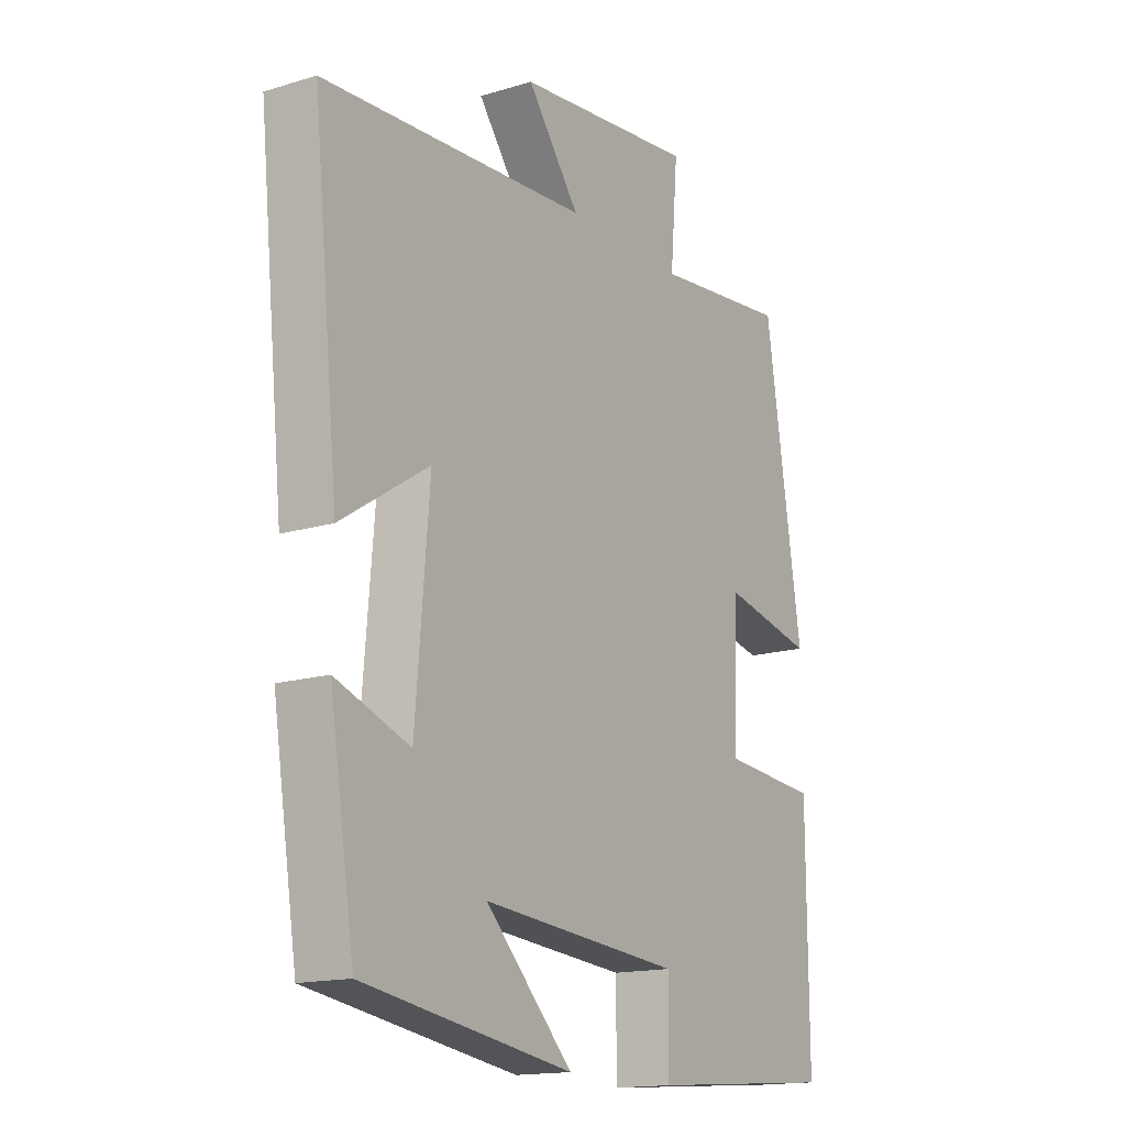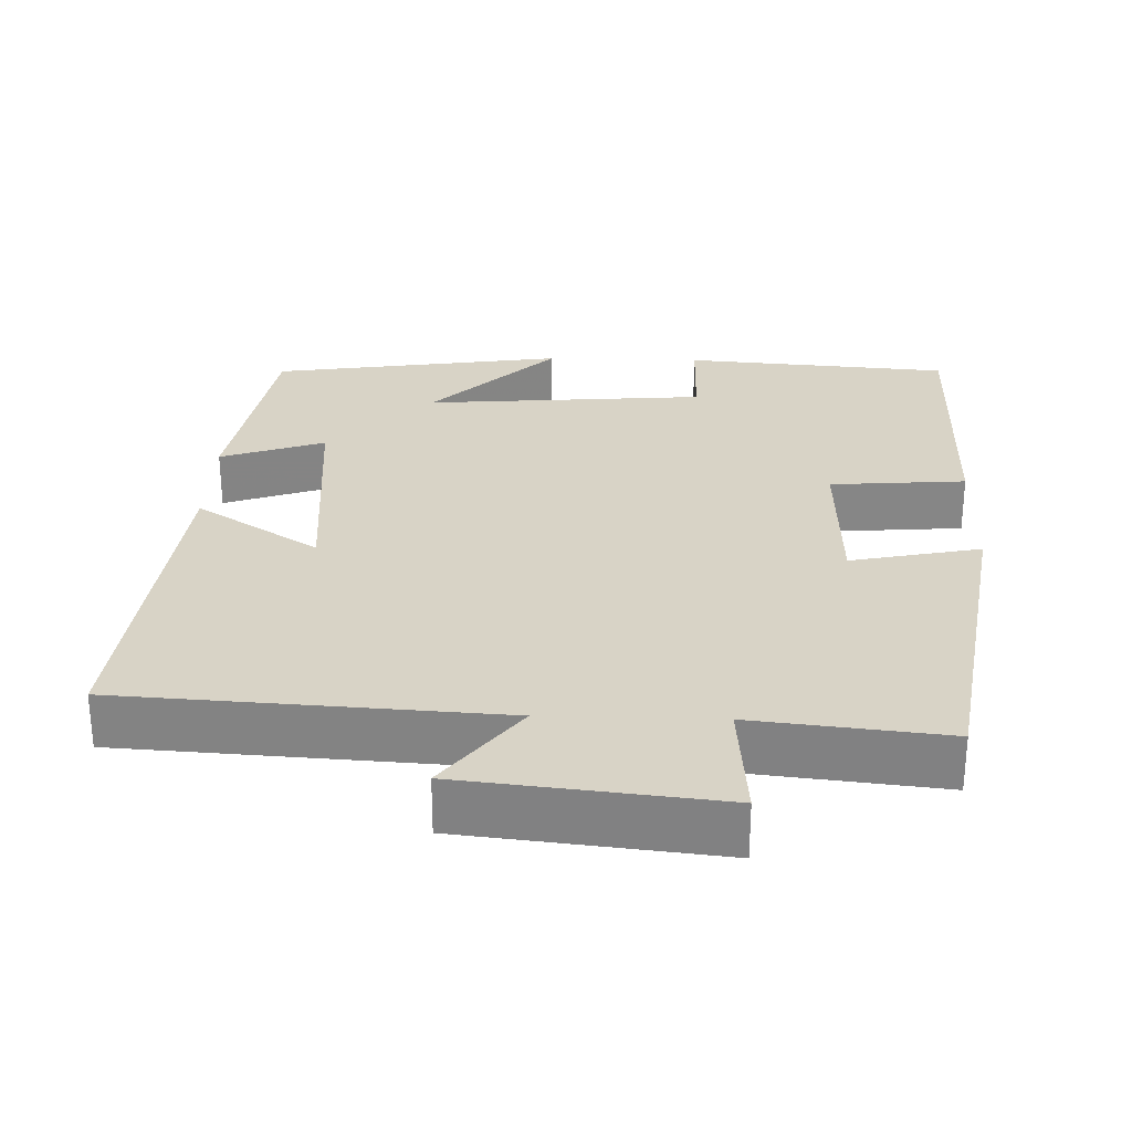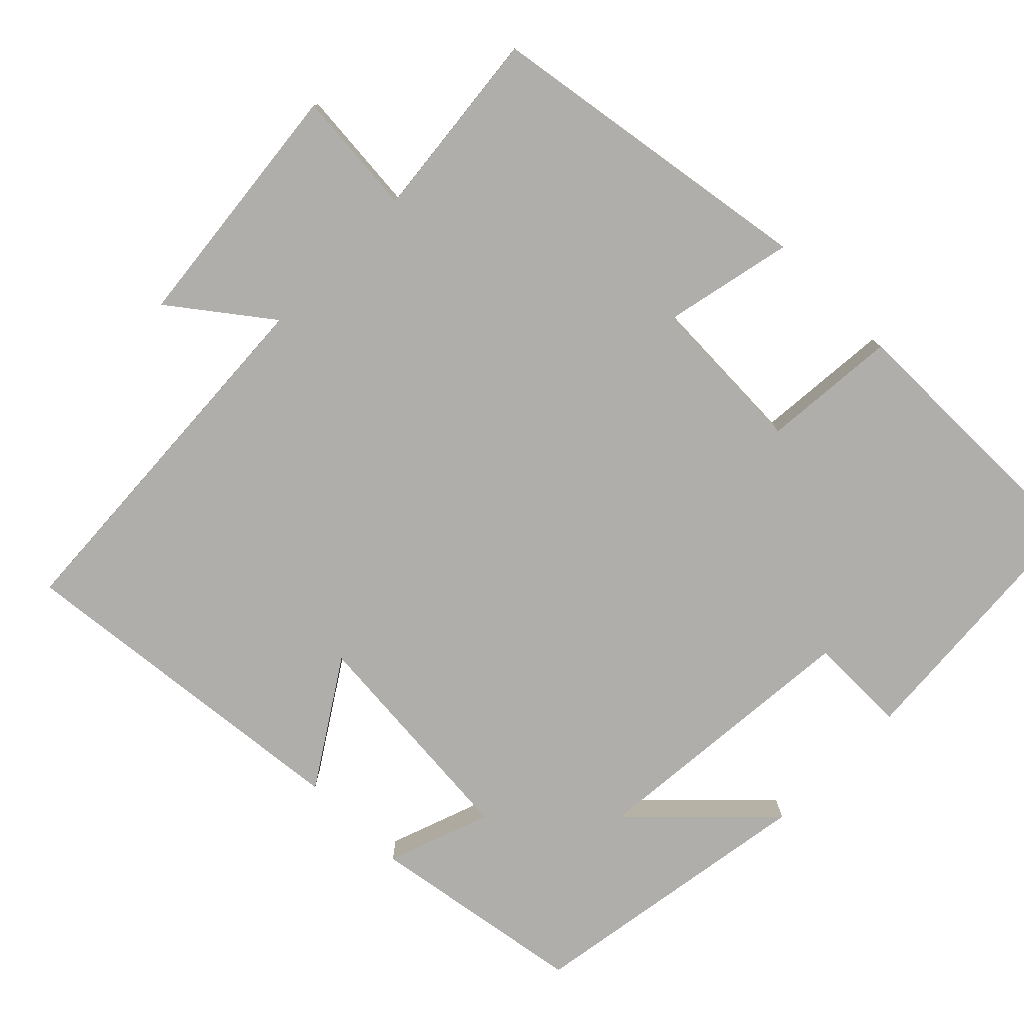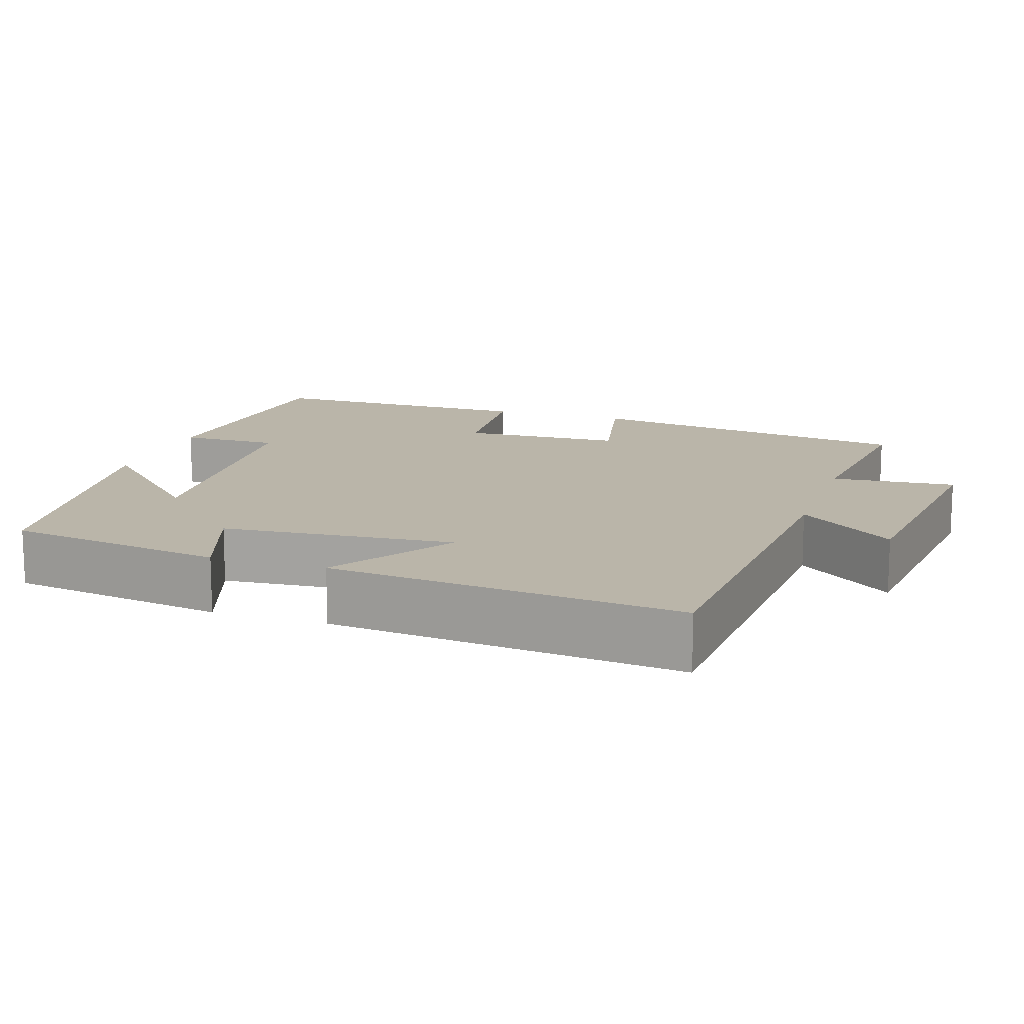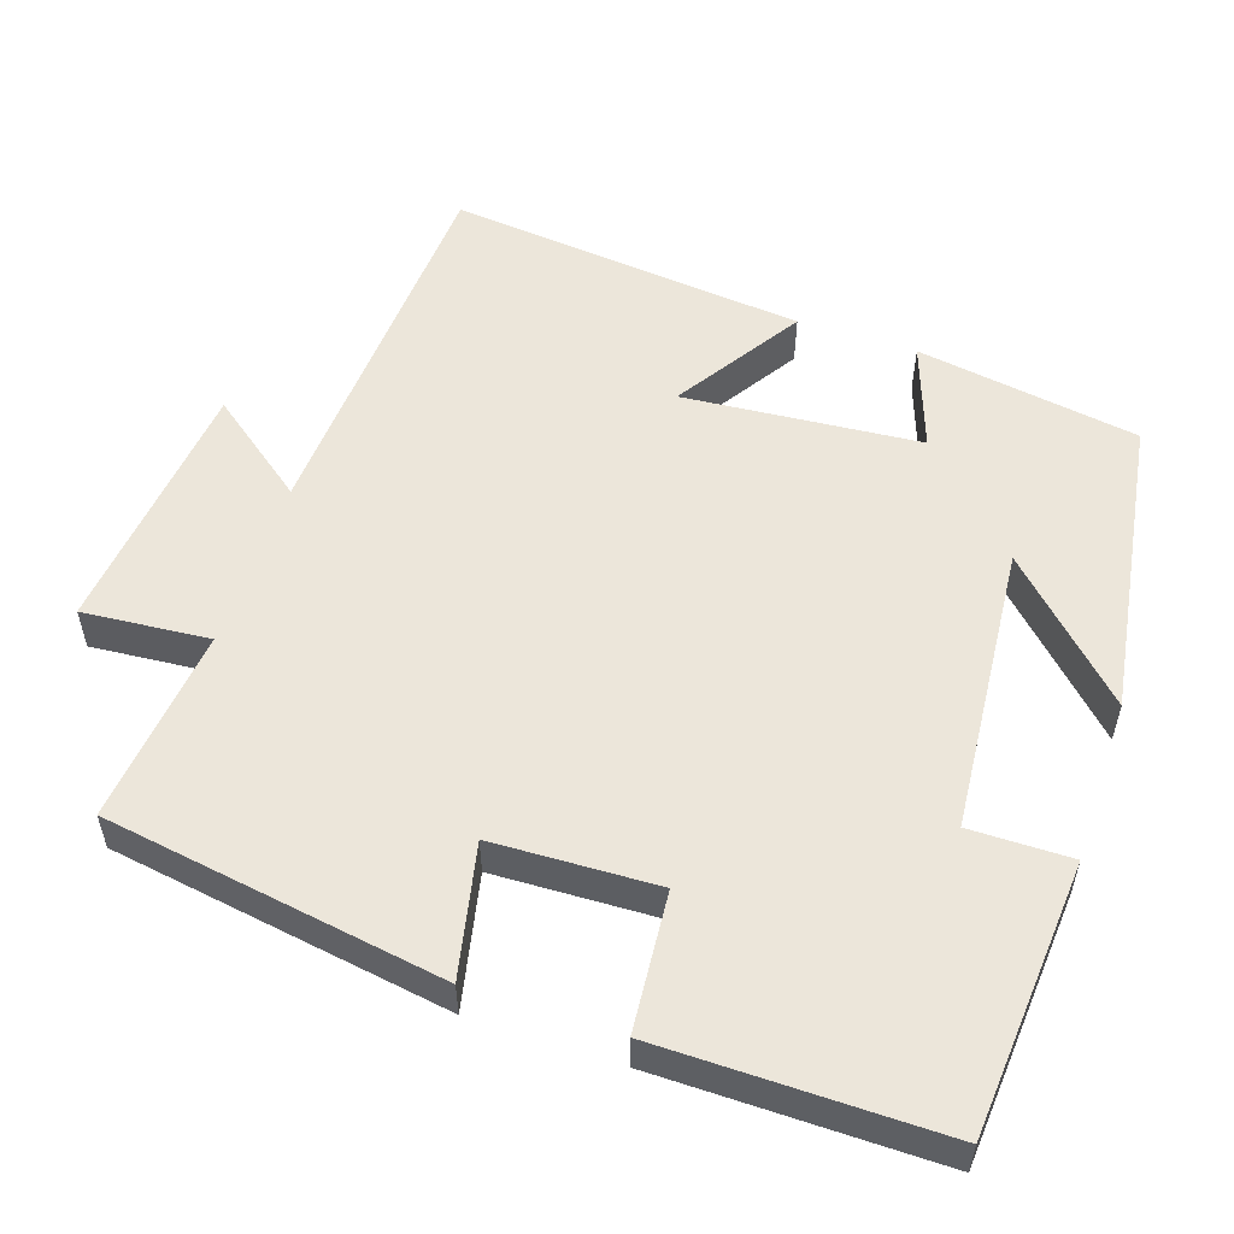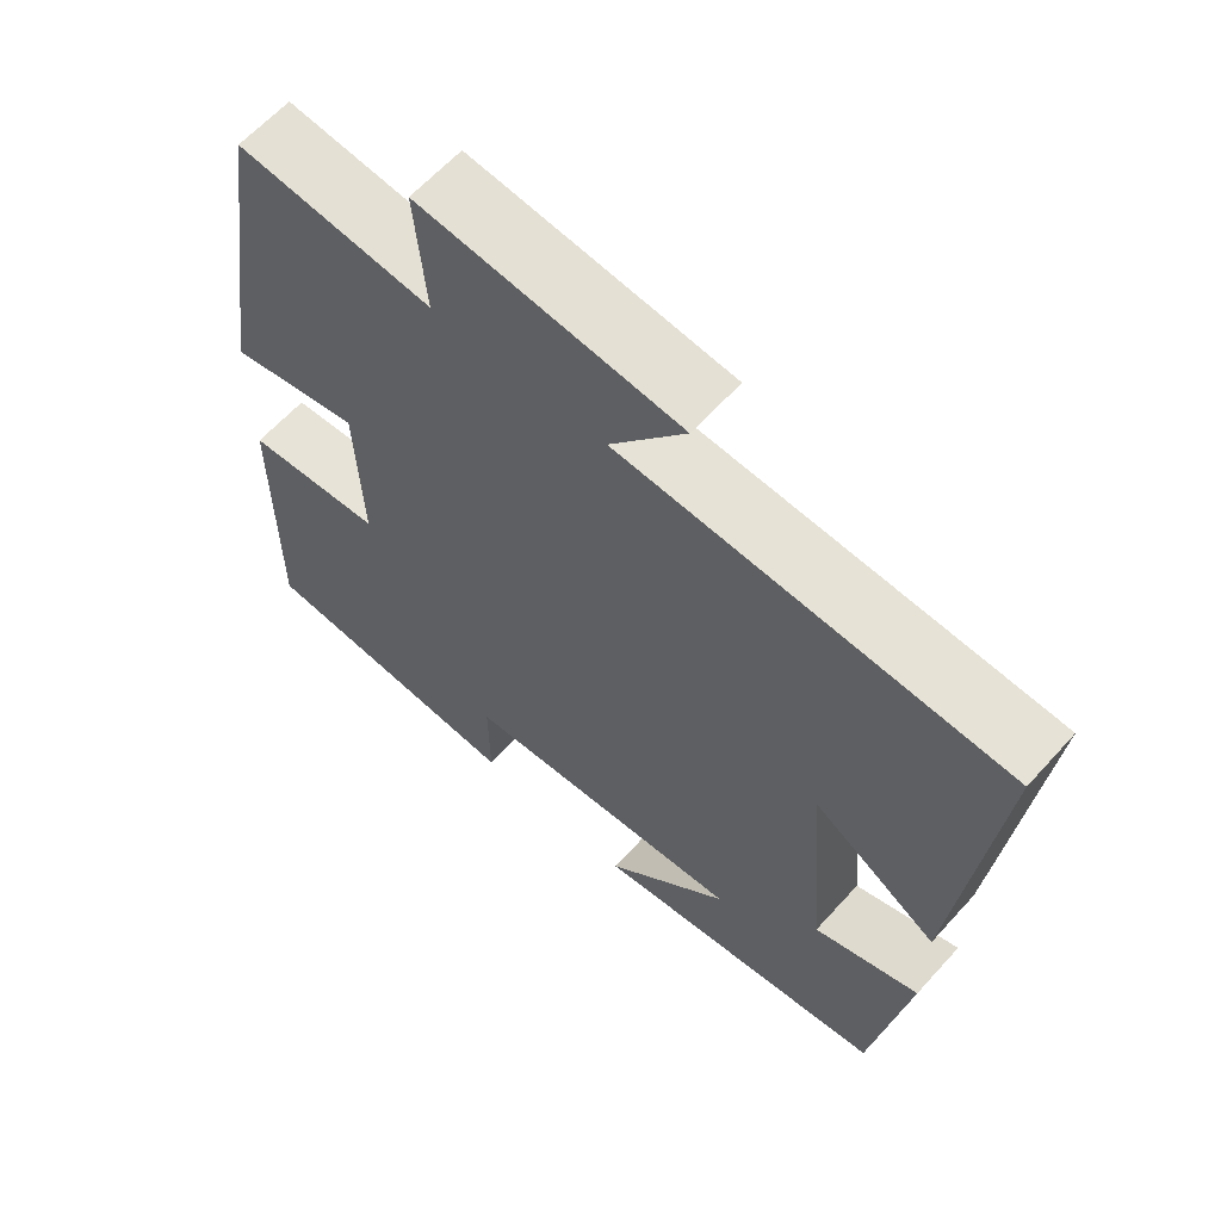
<metadata>
{"format":"obj","ext":"obj","renderer":"f3d","projection":"perspective","resolution":1024,"background":"white","views":[{"elev":-15.7,"azim":-57.6,"up":"+Z"},{"elev":28.2,"azim":1.9,"up":"+Y"},{"elev":-77.7,"azim":45.3,"up":"+Y"},{"elev":13.7,"azim":-71.6,"up":"+Y"},{"elev":54.5,"azim":108.5,"up":"+Y"},{"elev":62.5,"azim":-138.0,"up":"+Z"}]}
</metadata>
<code>
v 0.502 0.07 -0.473
v 0.147 0.07 -0.5
v 0.148 0.07 -0.368
v -0.226 0.07 -0.336
v -0.063 0.07 -0.5
v -0.454 0.07 -0.439
v -0.5 0.07 -0.149
v -0.362 0.07 -0.198
v -0.336 0.07 0.11
v -0.5 0.07 0.005
v -0.548 0.07 0.471
v -0.05 0.07 0.5
v -0.148 0.07 0.629
v 0.19 0.07 0.665
v 0.176 0.07 0.5
v 0.431 0.07 0.527
v 0.5 0.07 0.085
v 0.328 0.07 0.122
v 0.32 0.07 -0.092
v 0.5 0.07 -0.107
v 0.502 0 -0.473
v 0.147 0 -0.5
v 0.148 0 -0.368
v -0.226 0 -0.336
v -0.063 0 -0.5
v -0.454 0 -0.439
v -0.5 0 -0.149
v -0.362 0 -0.198
v -0.336 0 0.11
v -0.5 0 0.005
v -0.548 0 0.471
v -0.05 0 0.5
v -0.148 0 0.629
v 0.19 0 0.665
v 0.176 0 0.5
v 0.431 0 0.527
v 0.5 0 0.085
v 0.328 0 0.122
v 0.32 0 -0.092
v 0.5 0 -0.107
f 19 20 1 2
f 18 19 2 3
f 15 16 17 18
f 15 18 3 4
f 12 13 14 15
f 12 15 4
f 9 10 11 12
f 8 9 12 4
f 7 8 4
f 4 5 6 7
f 22 21 40 39
f 23 22 39 38
f 38 37 36 35
f 24 23 38 35
f 35 34 33 32
f 24 35 32
f 32 31 30 29
f 24 32 29 28
f 24 28 27
f 27 26 25 24
f 1 21 22 2
f 2 22 23 3
f 3 23 24 4
f 4 24 25 5
f 5 25 26 6
f 6 26 27 7
f 7 27 28 8
f 8 28 29 9
f 9 29 30 10
f 10 30 31 11
f 11 31 32 12
f 12 32 33 13
f 13 33 34 14
f 14 34 35 15
f 15 35 36 16
f 16 36 37 17
f 17 37 38 18
f 18 38 39 19
f 19 39 40 20
f 20 40 21 1

</code>
